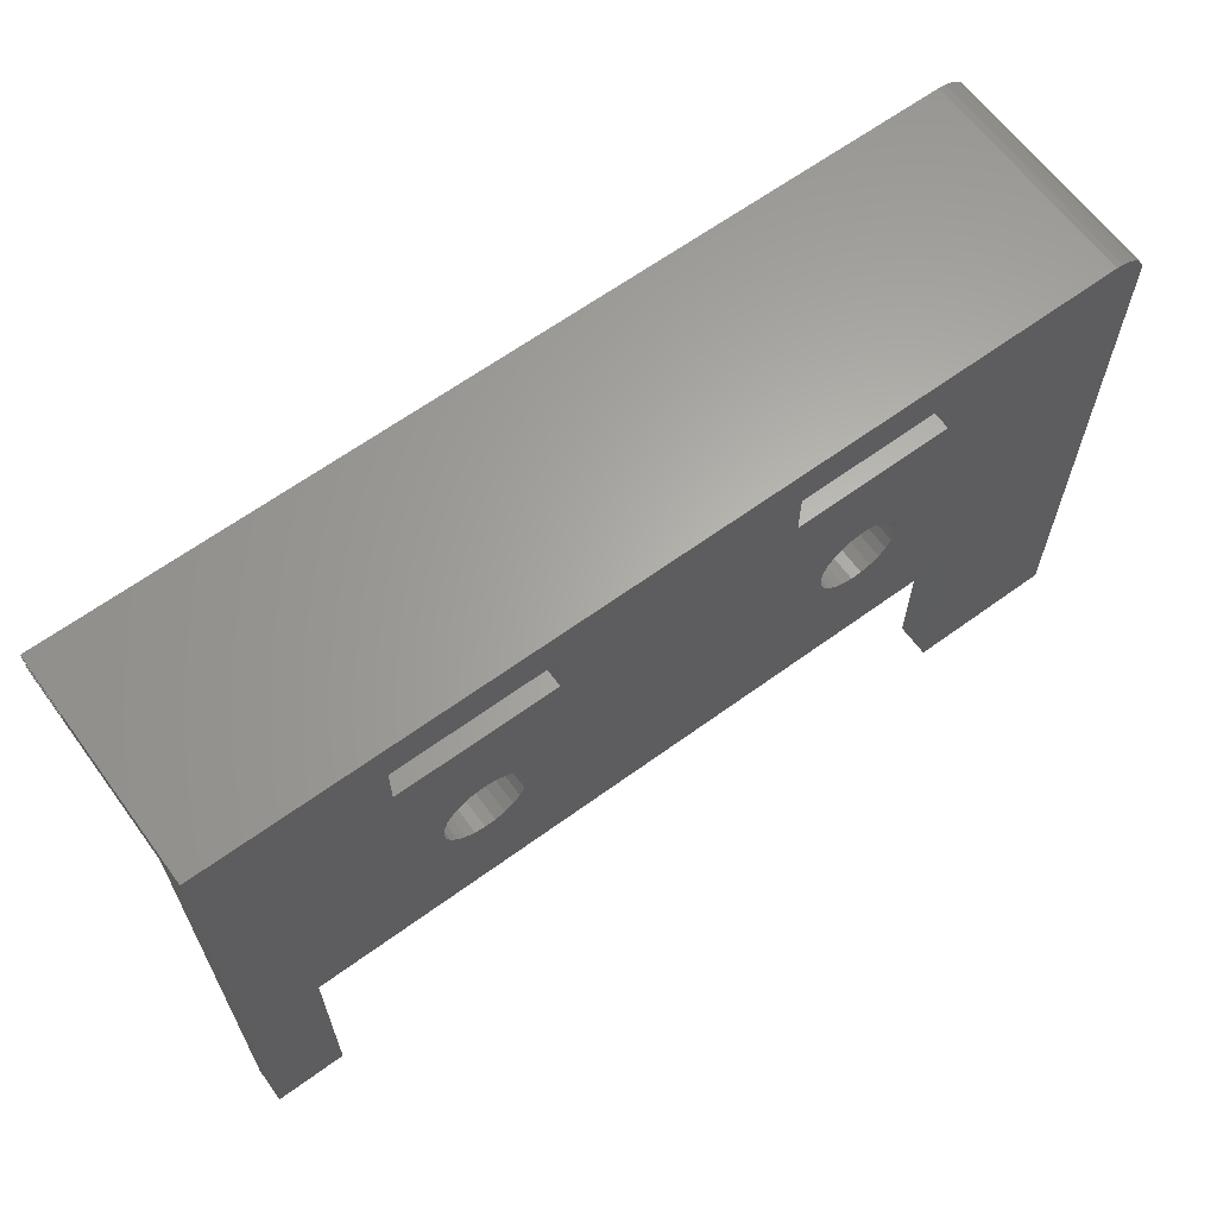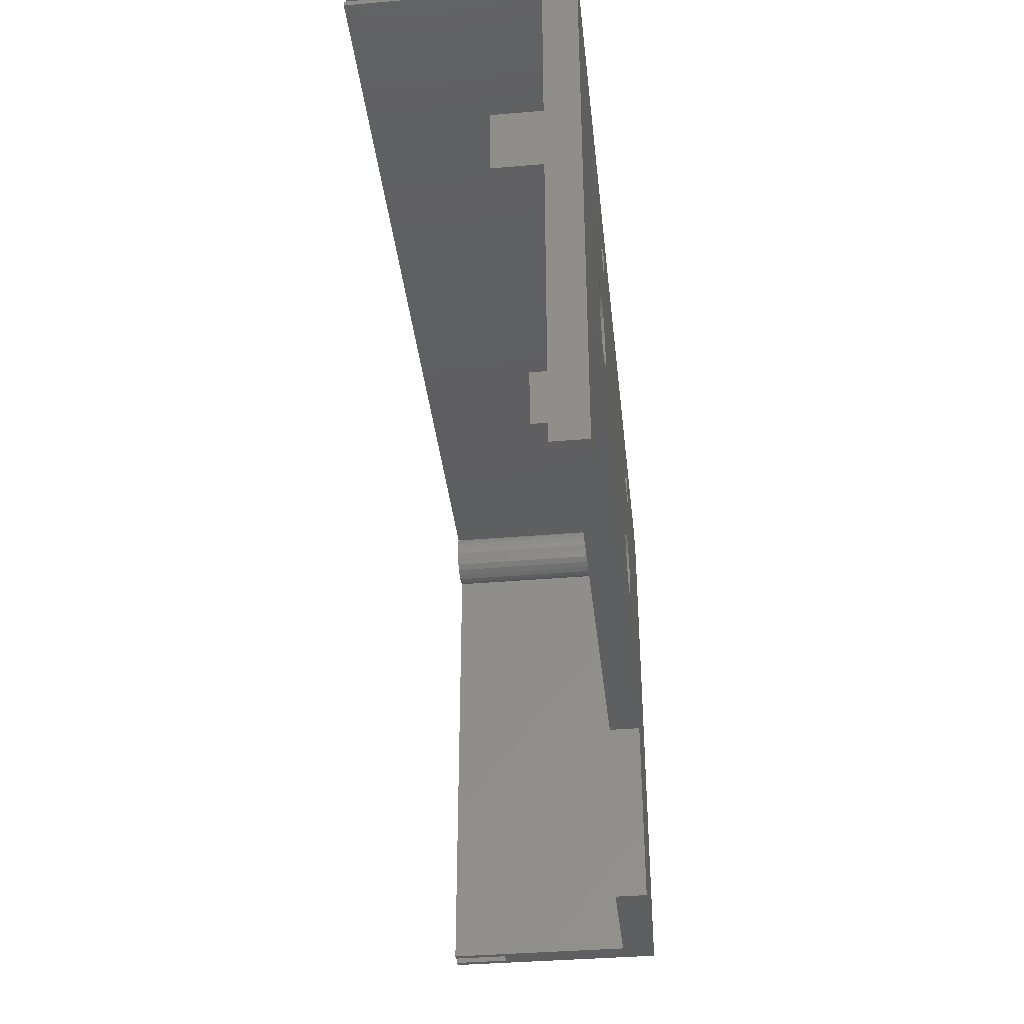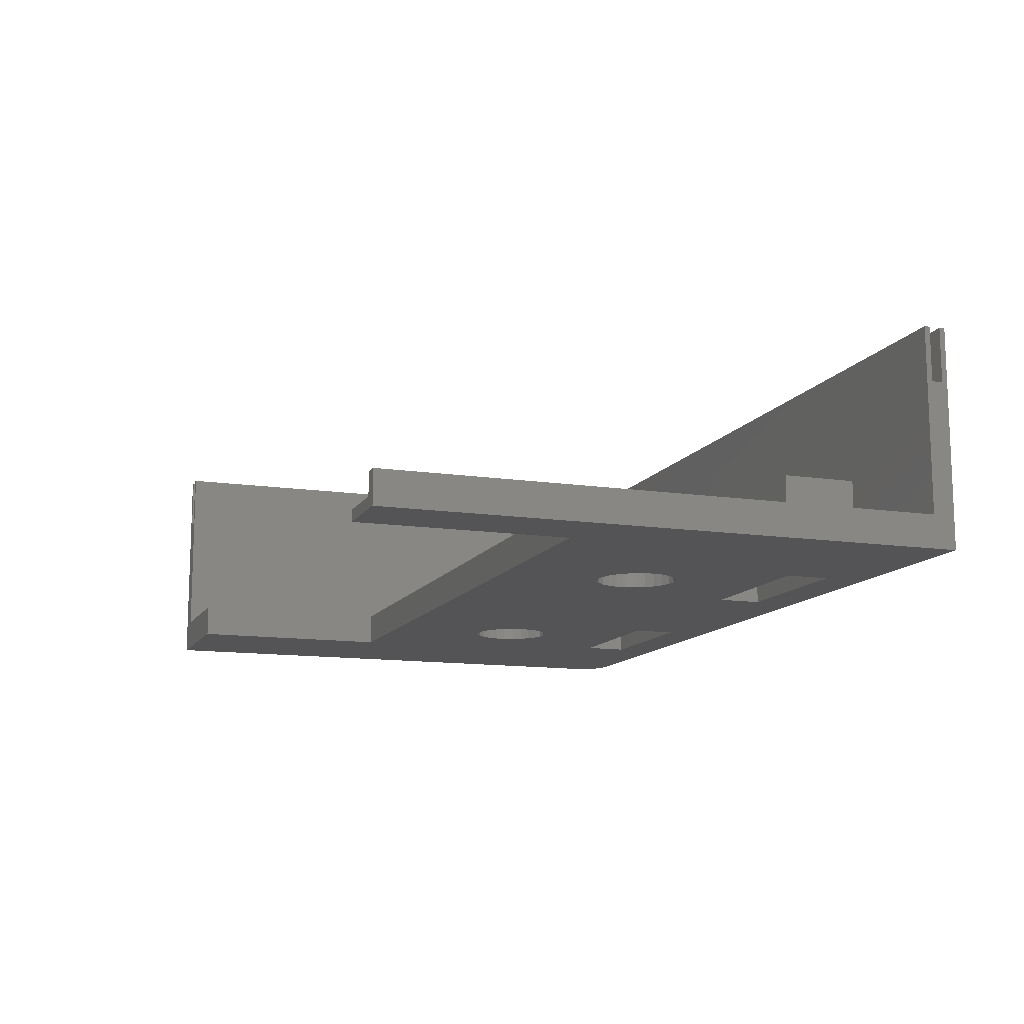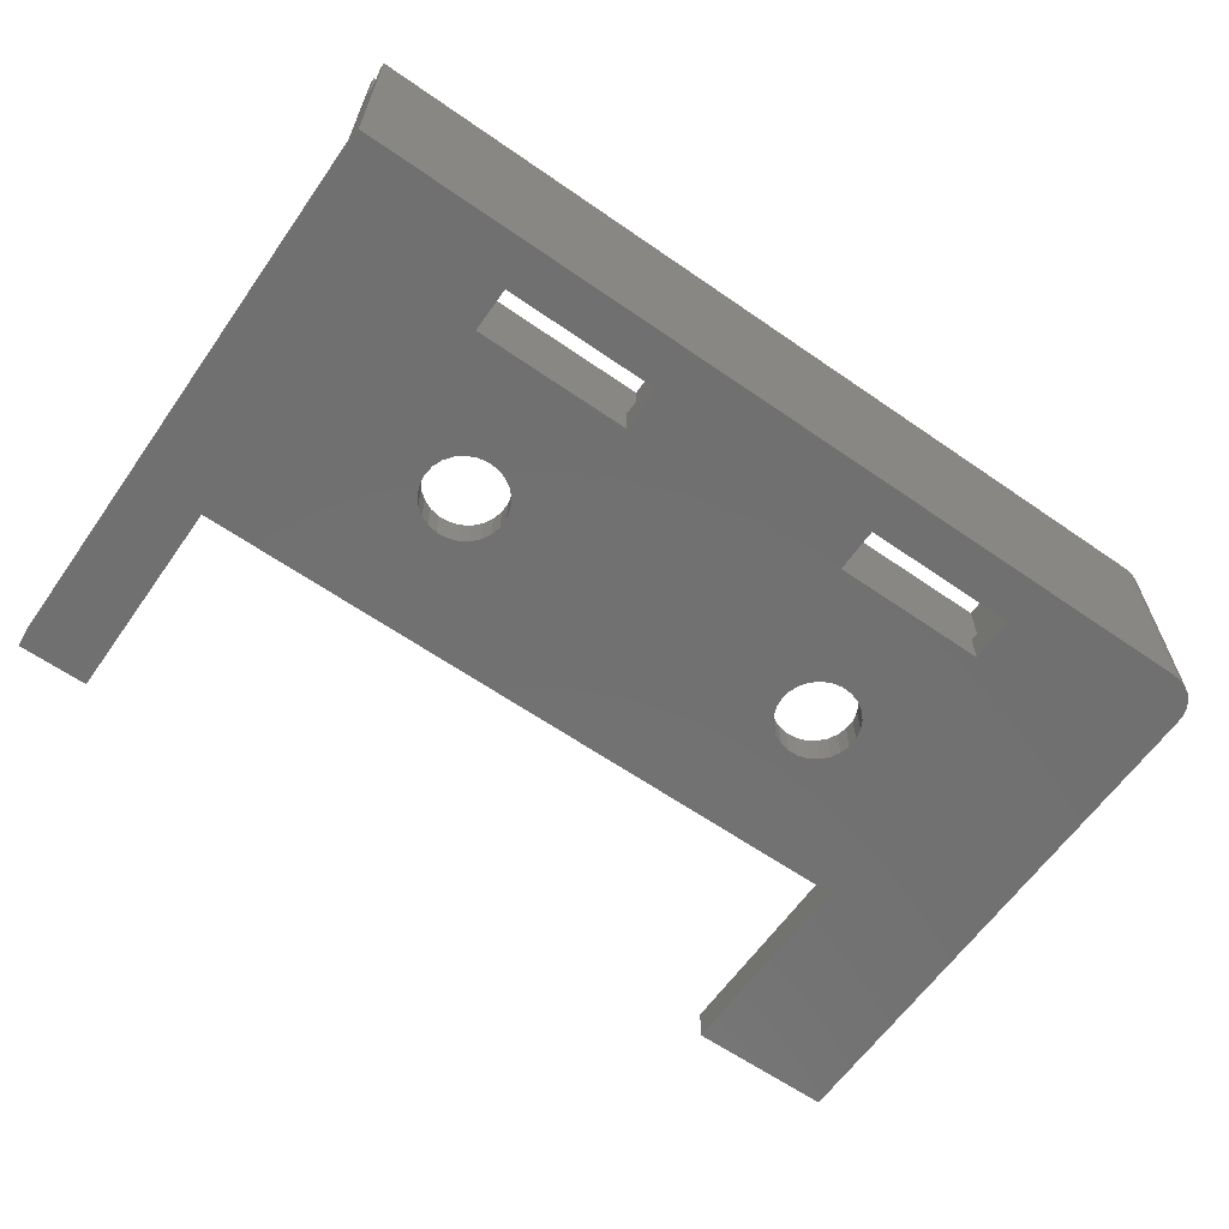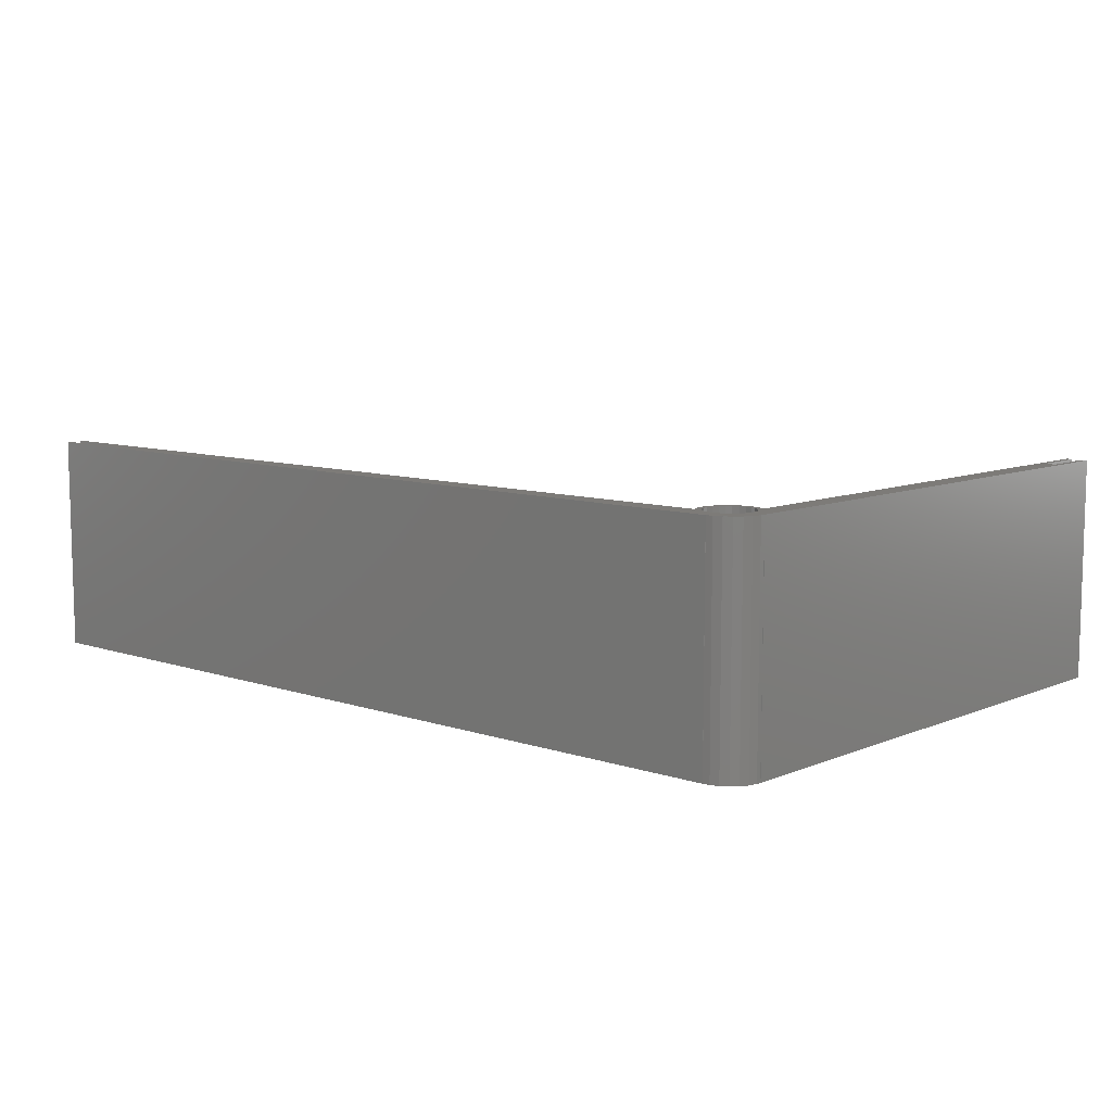
<metadata>
{"format":"stl","ext":"stl","renderer":"f3d","projection":"perspective","resolution":1024,"background":"white","views":[{"elev":63.8,"azim":143.7,"up":"+Y"},{"elev":-37.8,"azim":96.2,"up":"+Y"},{"elev":-12.5,"azim":70.4,"up":"+Z"},{"elev":-62.7,"azim":144.9,"up":"+Z"},{"elev":8.9,"azim":-138.0,"up":"+Z"}]}
</metadata>
<code>
# stl→obj: 286 verts, 584 faces
v -78.95 51.99 -10
v -78.95 52 10
v -78.95 52 -10
v -78.95 51.99 10
v -81.98 48.95 -10
v -82 48.95 10
v -81.98 48.95 10
v -82 48.95 -10
v -79.56 51.95 10
v -79.56 51.95 -10
v -81.43 50.76 -10
v -80.91 51.31 10
v -80.91 51.31 -10
v -81.43 50.76 10
v -81.98 49.38 10
v -81.98 49.38 -10
v -81.79 50.1 -10
v -81.79 50.1 10
v -80.28 51.71 10
v -80.28 51.71 -10
v -15.5 44 -10
v -15.5 48 -7
v -15.5 48 -10
v -15.5 44 -7
v -29.5 44 -7
v -29.5 48 -10
v -29.5 48 -7
v -29.5 44 -10
v -14.5 44 -1
v -14.5 44 -7
v -30.5 44 -1
v -30.5 44 -7
v -50.5 44 -10
v -50.5 48 -7
v -50.5 48 -10
v -50.5 44 -7
v -64.5 44 -7
v -64.5 48 -10
v -64.5 48 -7
v -64.5 44 -10
v -49.5 44 -1
v -49.5 44 -7
v -65.5 44 -1
v -65.5 44 -7
v -18.92 32.72 -10
v -19.26 33.58 -7
v -19.26 33.58 -10
v -18.92 32.72 -7
v -18.8 31.8 -10
v -18.8 31.8 -7
v -19.8 34.33 -7
v -19.8 34.33 -10
v -23.19 35.43 -10
v -22.27 35.49 -7
v -23.19 35.43 -7
v -22.27 35.49 -10
v -25.49 33.97 -7
v -24.86 34.65 -10
v -24.86 34.65 -7
v -25.49 33.97 -10
v -20.52 34.92 -10
v -20.52 34.92 -7
v -18.92 30.88 -10
v -18.92 30.88 -7
v -21.36 35.32 -10
v -21.36 35.32 -7
v -20.52 28.68 -10
v -21.36 28.28 -7
v -20.52 28.68 -7
v -21.36 28.28 -10
v -19.8 29.27 -10
v -19.26 30.02 -7
v -19.26 30.02 -10
v -19.8 29.27 -7
v -22.27 28.11 -10
v -23.19 28.17 -7
v -22.27 28.11 -7
v -23.19 28.17 -10
v -24.08 35.15 -10
v -24.08 35.15 -7
v -24.86 28.95 -7
v -25.49 29.63 -10
v -25.49 29.63 -7
v -24.86 28.95 -10
v -24.08 28.45 -10
v -24.08 28.45 -7
v -25.94 30.44 -7
v -26.17 31.34 -10
v -26.17 31.34 -7
v -25.94 30.44 -10
v -25.94 33.16 -7
v -25.94 33.16 -10
v -26.17 32.26 -10
v -26.17 32.26 -7
v -53.92 32.72 -10
v -54.26 33.58 -7
v -54.26 33.58 -10
v -53.92 32.72 -7
v -53.8 31.8 -10
v -53.8 31.8 -7
v -54.8 34.33 -7
v -54.8 34.33 -10
v -58.19 35.43 -10
v -57.27 35.49 -7
v -58.19 35.43 -7
v -57.27 35.49 -10
v -60.49 33.97 -7
v -59.86 34.65 -10
v -59.86 34.65 -7
v -60.49 33.97 -10
v -55.52 34.92 -10
v -55.52 34.92 -7
v -53.92 30.88 -10
v -53.92 30.88 -7
v -56.36 35.32 -10
v -56.36 35.32 -7
v -55.52 28.68 -10
v -56.36 28.28 -7
v -55.52 28.68 -7
v -56.36 28.28 -10
v -54.8 29.27 -10
v -54.26 30.02 -7
v -54.26 30.02 -10
v -54.8 29.27 -7
v -57.27 28.11 -10
v -58.19 28.17 -7
v -57.27 28.11 -7
v -58.19 28.17 -10
v -59.08 35.15 -10
v -59.08 35.15 -7
v -59.86 28.95 -7
v -60.49 29.63 -10
v -60.49 29.63 -7
v -59.86 28.95 -10
v -59.08 28.45 -10
v -59.08 28.45 -7
v -60.94 30.44 -7
v -61.17 31.34 -10
v -61.17 31.34 -7
v -60.94 30.44 -10
v -60.94 33.16 -7
v -60.94 33.16 -10
v -61.17 32.26 -10
v -61.17 32.26 -7
v -80.45 47.73 10
v -80.58 48.24 10
v -80.45 49.27 10
v -80.58 48.76 10
v -81.5 5 10
v -80.5 5 10
v -82 0 10
v -81.5 0 10
v 0 52 10
v -5 51.5 10
v 0 51.5 10
v -76.4 50 10
v -5 50.5 10
v -76.22 49.75 10
v -76.66 49.51 10
v -76.47 49.02 10
v -76.97 49.94 10
v -77.37 50.27 10
v -77.85 50.5 10
v -78.37 50.6 10
v -78.89 50.56 10
v -79.39 50.4 10
v -79.84 50.12 10
v -80.2 49.73 10
v 0 50 10
v 0 50.5 10
v -76.4 48.5 10
v -75.9 48.5 10
v -75.98 49.15 10
v -75.98 47.85 10
v -76.47 47.98 10
v -76.22 47.25 10
v -76.66 47.49 10
v -76.6 46.72 10
v -76.97 47.06 10
v -77.11 46.3 10
v -77.37 46.73 10
v -77.7 46.03 10
v -77.85 46.5 10
v -78.34 45.91 10
v -78.37 46.4 10
v -78.89 46.44 10
v -78.99 45.95 10
v -79.39 46.6 10
v -79.61 46.15 10
v -80 46.4 10
v -79.84 46.88 10
v -80.2 47.27 10
v -80 0 10
v -80.5 0 10
v -82 0 -10
v -68.75 18.75 -10
v -68.75 0 -10
v -6.25 18.75 -10
v 0 0 -10
v -6.25 0 -10
v 0 52 -10
v -31.5 50 -7
v -48.5 50 -7
v -31.5 43 -7
v -75.98 47.85 -7
v -66.5 43 -7
v -66.5 50 -7
v -76.22 47.25 -7
v -75.9 48.5 -7
v -75.98 49.15 -7
v -76.22 49.75 -7
v -76.4 50 -7
v -76.6 46.72 -7
v -77.11 46.3 -7
v -77.7 46.03 -7
v -78.34 45.91 -7
v -68.75 18.75 -7
v -78.99 45.95 -7
v -79.61 46.15 -7
v -80 46.4 -7
v -80 0 -7
v -68.75 0 -7
v -48.5 43 -7
v -13.5 43 -7
v 0 50 -7
v -1.25 9.637 -7
v 0 0 -7
v -6.25 18.75 -7
v -13.5 50 -7
v -1.25 0 -7
v -6.25 9.637 -7
v -49.5 50 -7
v -65.5 50 -7
v -14.5 50 -7
v -30.5 50 -7
v -14.5 50 -1
v -30.5 50 -1
v -31.5 50 -1
v -48.5 50 -1
v -49.5 50 -1
v -65.5 50 -1
v -66.5 50 -1
v -13.5 50 -1
v -6.25 9.637 -9
v -6.25 0 -9
v -1.25 0 -9
v -1.25 9.637 -9
v -79.95 50 6
v -79.84 50.12 6
v -80 49.95 6
v -80.2 49.73 6
v -78.89 50.56 6
v -78.37 50.6 6
v -79.39 50.4 6
v -80.45 49.27 6
v -80.58 48.76 6
v -80.58 48.24 6
v -76.47 49.02 6
v -76.47 47.98 6
v -76.4 48.5 6
v -76.66 49.51 6
v -76.66 47.49 6
v -76.97 49.94 6
v -76.97 47.06 6
v -77.37 50.27 6
v -77.37 46.73 6
v -77.85 50.5 6
v -77.85 46.5 6
v -78.37 46.4 6
v -78.89 46.44 6
v -79.39 46.6 6
v -79.84 46.88 6
v -80.2 47.27 6
v -80.45 47.73 6
v -80.5 0 5
v -80.5 5 5
v -81.5 5 5
v -81.5 0 5
v -5 51.5 5
v 0 50.5 5
v 0 51.5 5
v -5 50.5 5
v -13.5 43 -1
v -31.5 43 -1
v -48.5 43 -1
v -66.5 43 -1
f 1 2 3
f 2 1 4
f 5 6 7
f 6 5 8
f 1 9 4
f 9 1 10
f 11 12 13
f 12 11 14
f 5 15 16
f 15 5 7
f 17 14 11
f 14 17 18
f 10 19 9
f 19 10 20
f 20 12 19
f 12 20 13
f 16 18 17
f 18 16 15
f 21 22 23
f 22 21 24
f 25 26 27
f 26 25 28
f 26 22 27
f 22 26 23
f 21 25 24
f 25 21 28
f 24 29 30
f 29 24 31
f 25 31 24
f 31 25 32
f 33 34 35
f 34 33 36
f 37 38 39
f 38 37 40
f 38 34 39
f 34 38 35
f 33 37 36
f 37 33 40
f 36 41 42
f 41 36 43
f 37 43 36
f 43 37 44
f 45 46 47
f 46 45 48
f 49 48 45
f 48 49 50
f 47 51 52
f 51 47 46
f 53 54 55
f 54 53 56
f 57 58 59
f 58 57 60
f 61 51 62
f 51 61 52
f 63 50 49
f 50 63 64
f 65 62 66
f 62 65 61
f 67 68 69
f 68 67 70
f 71 72 73
f 72 71 74
f 75 76 77
f 76 75 78
f 79 55 80
f 55 79 53
f 71 69 74
f 69 71 67
f 81 82 83
f 82 81 84
f 85 81 86
f 81 85 84
f 87 88 89
f 88 87 90
f 78 86 76
f 86 78 85
f 91 60 57
f 60 91 92
f 73 64 63
f 64 73 72
f 70 77 68
f 77 70 75
f 89 93 94
f 93 89 88
f 83 90 87
f 90 83 82
f 56 66 54
f 66 56 65
f 58 80 59
f 80 58 79
f 94 92 91
f 92 94 93
f 95 96 97
f 96 95 98
f 99 98 95
f 98 99 100
f 97 101 102
f 101 97 96
f 103 104 105
f 104 103 106
f 107 108 109
f 108 107 110
f 111 101 112
f 101 111 102
f 113 100 99
f 100 113 114
f 115 112 116
f 112 115 111
f 117 118 119
f 118 117 120
f 121 122 123
f 122 121 124
f 125 126 127
f 126 125 128
f 129 105 130
f 105 129 103
f 121 119 124
f 119 121 117
f 131 132 133
f 132 131 134
f 135 131 136
f 131 135 134
f 137 138 139
f 138 137 140
f 128 136 126
f 136 128 135
f 141 110 107
f 110 141 142
f 123 114 113
f 114 123 122
f 120 127 118
f 127 120 125
f 139 143 144
f 143 139 138
f 133 140 137
f 140 133 132
f 106 116 104
f 116 106 115
f 108 130 109
f 130 108 129
f 144 142 141
f 142 144 143
f 7 145 146
f 15 147 18
f 147 15 148
f 145 7 6
f 7 148 15
f 145 149 150
f 148 7 146
f 145 6 149
f 151 149 6
f 149 151 152
f 153 154 155
f 154 156 157
f 2 154 153
f 158 159 160
f 156 161 159
f 156 162 161
f 154 2 156
f 156 2 162
f 162 2 163
f 4 163 2
f 163 4 164
f 164 4 165
f 9 165 4
f 165 9 166
f 19 166 9
f 166 19 167
f 12 167 19
f 14 167 12
f 167 14 168
f 168 18 147
f 18 168 14
f 157 169 170
f 169 157 156
f 171 172 173
f 160 173 158
f 172 171 174
f 175 174 171
f 159 158 156
f 173 160 171
f 174 175 176
f 177 176 175
f 176 177 178
f 179 178 177
f 179 180 178
f 181 180 179
f 181 182 180
f 183 182 181
f 183 184 182
f 185 184 183
f 186 184 185
f 186 187 184
f 188 187 186
f 188 189 187
f 190 188 191
f 188 190 189
f 192 190 191
f 145 190 192
f 190 145 150
f 190 150 193
f 193 150 194
f 195 196 197
f 196 5 1
f 20 1 5
f 1 20 10
f 20 5 13
f 13 5 11
f 11 5 17
f 8 196 195
f 196 8 5
f 17 5 16
f 198 49 21
f 198 63 49
f 198 73 63
f 198 71 73
f 198 67 71
f 198 70 67
f 198 75 70
f 198 78 75
f 196 78 198
f 99 93 88
f 113 88 90
f 28 33 26
f 93 95 28
f 123 90 82
f 121 82 84
f 117 84 85
f 93 99 95
f 78 196 85
f 88 113 99
f 90 123 113
f 82 121 123
f 84 117 121
f 85 196 117
f 117 196 120
f 120 196 125
f 196 143 138
f 196 138 140
f 1 40 196
f 143 196 40
f 132 196 140
f 134 196 132
f 135 196 134
f 128 196 135
f 125 196 128
f 198 199 200
f 199 198 201
f 21 201 198
f 23 201 21
f 26 201 23
f 35 26 33
f 35 201 26
f 3 35 38
f 40 1 38
f 3 38 1
f 35 3 201
f 45 21 49
f 47 21 45
f 52 21 47
f 61 21 52
f 65 21 61
f 56 21 65
f 28 56 53
f 28 53 79
f 28 79 58
f 56 28 21
f 60 28 58
f 92 28 60
f 28 92 93
f 28 95 33
f 97 33 95
f 102 33 97
f 111 33 102
f 115 33 111
f 106 33 115
f 40 106 103
f 40 103 129
f 40 129 108
f 106 40 33
f 110 40 108
f 142 40 110
f 40 142 143
f 195 6 8
f 6 195 151
f 201 2 153
f 2 201 3
f 202 203 204
f 205 206 207
f 206 205 208
f 205 207 209
f 207 210 209
f 207 211 210
f 211 207 212
f 206 208 213
f 206 213 214
f 215 206 214
f 216 206 215
f 206 216 217
f 218 217 216
f 219 217 218
f 220 217 219
f 217 220 221
f 217 221 222
f 223 98 100
f 223 96 98
f 223 101 96
f 223 112 101
f 223 116 112
f 223 104 116
f 206 104 223
f 104 206 105
f 105 206 130
f 144 206 139
f 141 206 144
f 107 206 141
f 109 206 107
f 130 206 109
f 224 48 50
f 224 46 48
f 224 51 46
f 224 62 51
f 224 66 62
f 224 54 66
f 204 54 224
f 54 204 55
f 55 204 80
f 100 94 204
f 91 204 94
f 57 204 91
f 59 204 57
f 80 204 59
f 225 226 227
f 225 228 226
f 224 225 229
f 225 224 228
f 50 228 224
f 64 228 50
f 72 228 64
f 74 228 72
f 69 228 74
f 68 228 69
f 77 228 68
f 76 228 77
f 217 76 86
f 94 100 89
f 223 204 203
f 100 204 223
f 114 89 100
f 89 114 87
f 122 87 114
f 87 122 83
f 124 83 122
f 83 124 81
f 119 81 124
f 81 119 86
f 217 86 119
f 217 119 118
f 217 118 127
f 217 127 126
f 217 139 206
f 76 217 228
f 136 217 126
f 131 217 136
f 133 217 131
f 137 217 133
f 139 217 137
f 227 226 230
f 226 228 231
f 232 34 42
f 232 39 34
f 233 39 232
f 44 39 233
f 39 44 37
f 42 34 36
f 234 22 30
f 234 27 22
f 235 27 234
f 32 27 235
f 27 32 25
f 30 22 24
f 193 220 190
f 220 193 221
f 235 236 237
f 236 235 234
f 203 238 239
f 238 203 202
f 233 240 241
f 240 233 232
f 241 156 242
f 212 242 156
f 242 212 207
f 240 156 241
f 239 156 240
f 238 156 239
f 156 238 169
f 237 169 238
f 236 169 237
f 243 169 236
f 225 243 229
f 243 225 169
f 198 244 228
f 200 244 198
f 244 200 245
f 228 244 231
f 222 196 217
f 196 222 197
f 196 228 217
f 228 196 198
f 246 226 247
f 226 246 230
f 244 246 247
f 246 244 245
f 244 226 231
f 226 244 247
f 167 248 249
f 167 250 248
f 168 250 167
f 250 168 251
f 252 164 165
f 164 252 253
f 249 166 167
f 166 249 254
f 254 165 166
f 165 254 252
f 147 251 168
f 251 147 255
f 146 256 148
f 256 146 257
f 148 255 147
f 255 148 256
f 258 259 260
f 261 259 258
f 261 262 259
f 263 262 261
f 263 264 262
f 265 264 263
f 265 266 264
f 267 266 265
f 267 268 266
f 253 268 267
f 253 269 268
f 250 253 252
f 253 250 269
f 250 252 254
f 269 250 270
f 248 254 249
f 250 254 248
f 270 250 271
f 271 250 272
f 255 250 251
f 250 273 272
f 256 250 255
f 250 274 273
f 250 256 274
f 274 256 257
f 275 150 276
f 150 275 194
f 277 275 276
f 275 277 278
f 152 277 149
f 277 152 278
f 277 150 149
f 150 277 276
f 279 280 281
f 280 279 282
f 157 279 154
f 279 157 282
f 279 155 154
f 155 279 281
f 280 157 170
f 157 280 282
f 219 187 189
f 187 219 218
f 173 211 158
f 211 173 210
f 172 210 173
f 210 172 209
f 158 212 156
f 212 158 211
f 178 208 176
f 208 178 213
f 215 180 182
f 180 215 214
f 214 178 180
f 178 214 213
f 216 182 184
f 182 216 215
f 176 205 174
f 205 176 208
f 174 209 172
f 209 174 205
f 220 189 190
f 189 220 219
f 218 184 187
f 184 218 216
f 145 257 146
f 257 145 274
f 267 162 163
f 162 267 265
f 258 159 261
f 159 258 160
f 260 160 258
f 160 260 171
f 265 161 162
f 161 265 263
f 266 183 181
f 183 266 268
f 262 175 259
f 175 262 177
f 259 171 260
f 171 259 175
f 268 185 183
f 185 268 269
f 264 181 179
f 181 264 266
f 271 191 188
f 191 271 272
f 191 273 192
f 273 191 272
f 264 177 262
f 177 264 179
f 253 163 164
f 163 253 267
f 261 161 263
f 161 261 159
f 192 274 145
f 274 192 273
f 269 186 185
f 186 269 270
f 270 188 186
f 188 270 271
f 283 229 243
f 229 283 224
f 237 238 31
f 29 243 236
f 243 29 283
f 31 283 29
f 31 284 283
f 284 31 238
f 204 238 202
f 238 204 284
f 204 283 284
f 283 204 224
f 30 236 234
f 236 30 29
f 31 235 237
f 235 31 32
f 285 203 239
f 203 285 223
f 241 242 43
f 41 239 240
f 239 41 285
f 43 285 41
f 43 286 285
f 286 43 242
f 206 242 207
f 242 206 286
f 206 285 286
f 285 206 223
f 42 240 232
f 240 42 41
f 43 233 241
f 233 43 44
f 170 169 280
f 281 153 155
f 153 281 201
f 225 281 280
f 225 280 169
f 281 225 201
f 199 225 227
f 225 199 201
f 151 278 152
f 278 221 275
f 195 278 151
f 195 221 278
f 197 221 195
f 221 197 222
f 275 193 194
f 193 275 221
f 245 200 246
f 246 227 230
f 246 199 227
f 199 246 200

</code>
